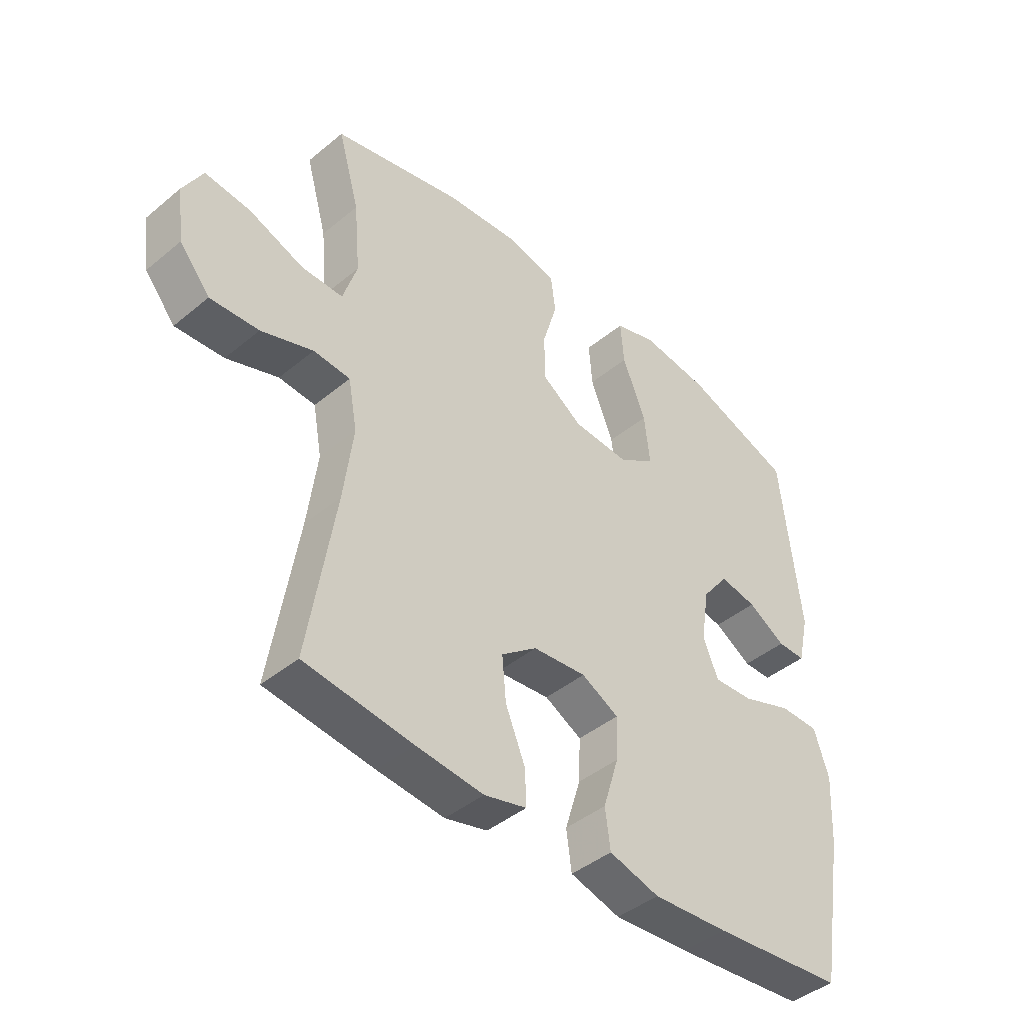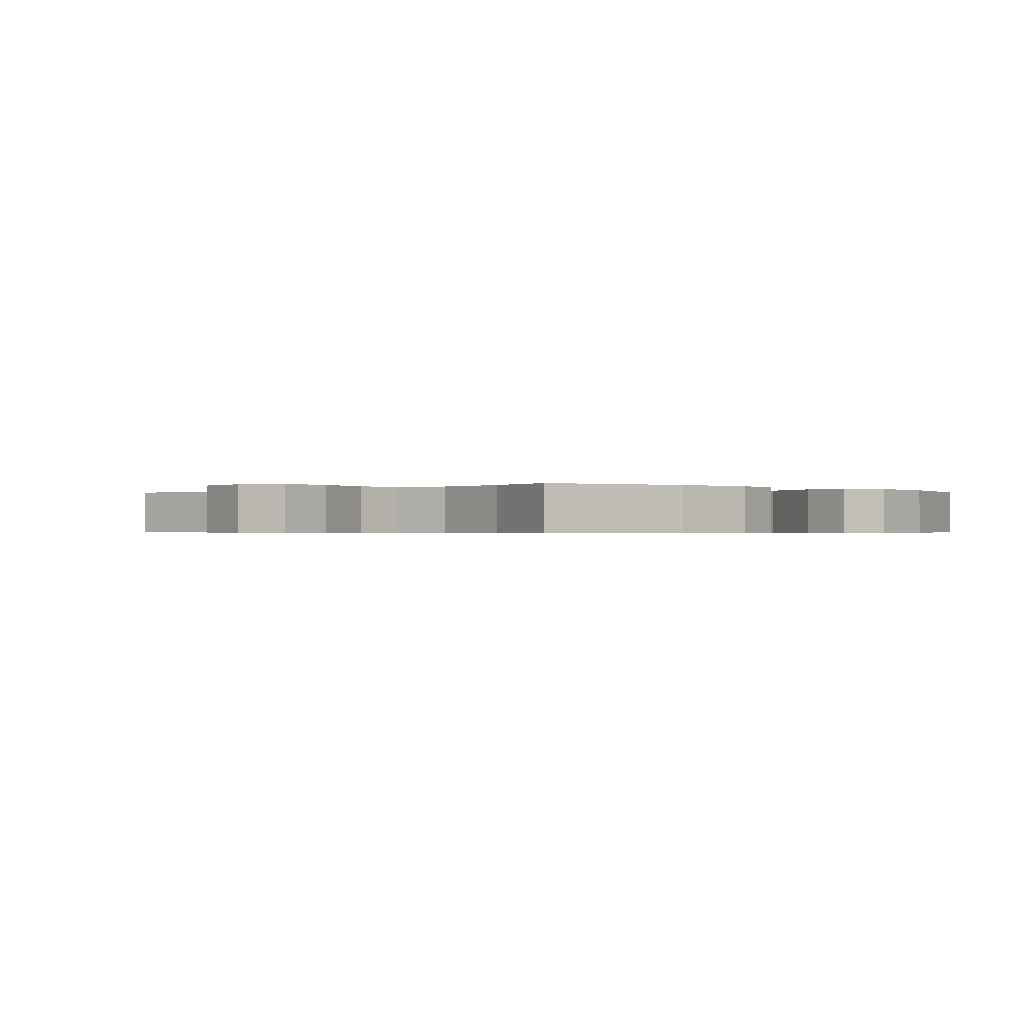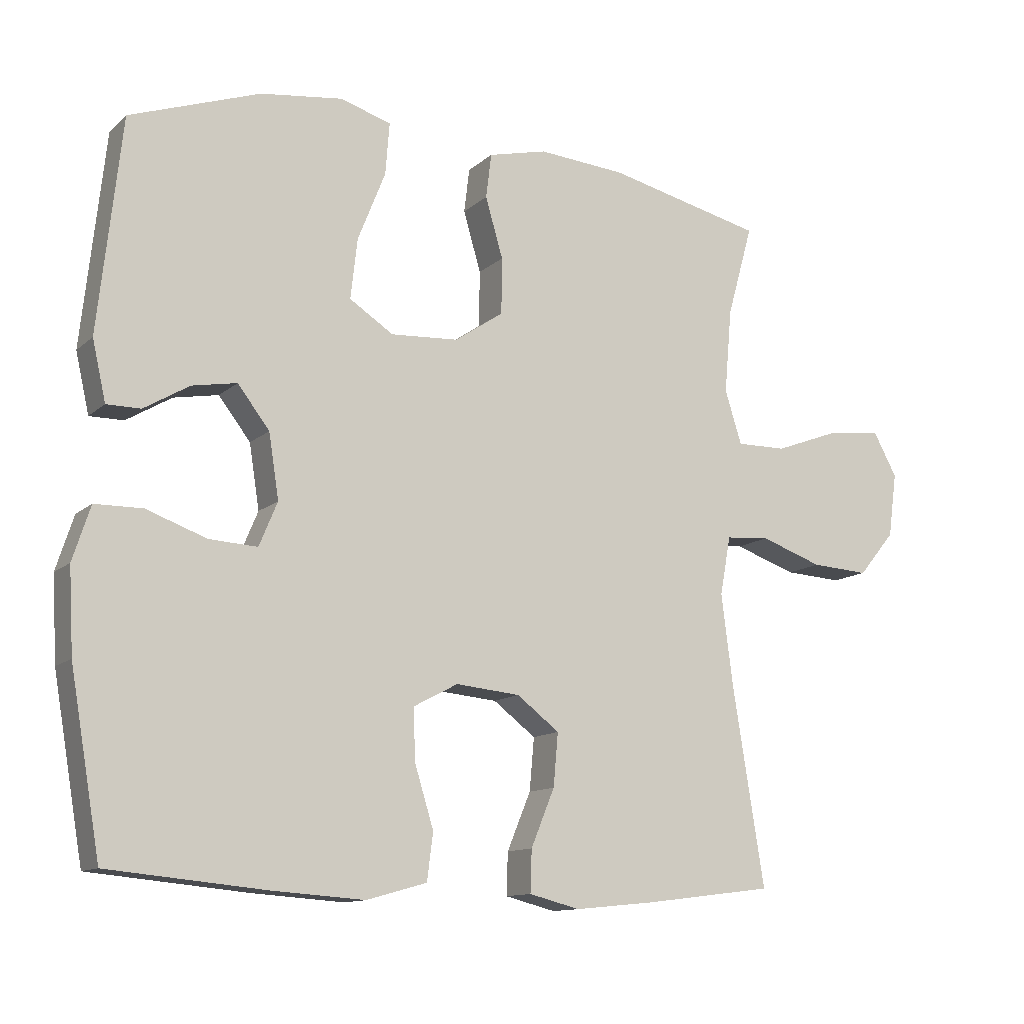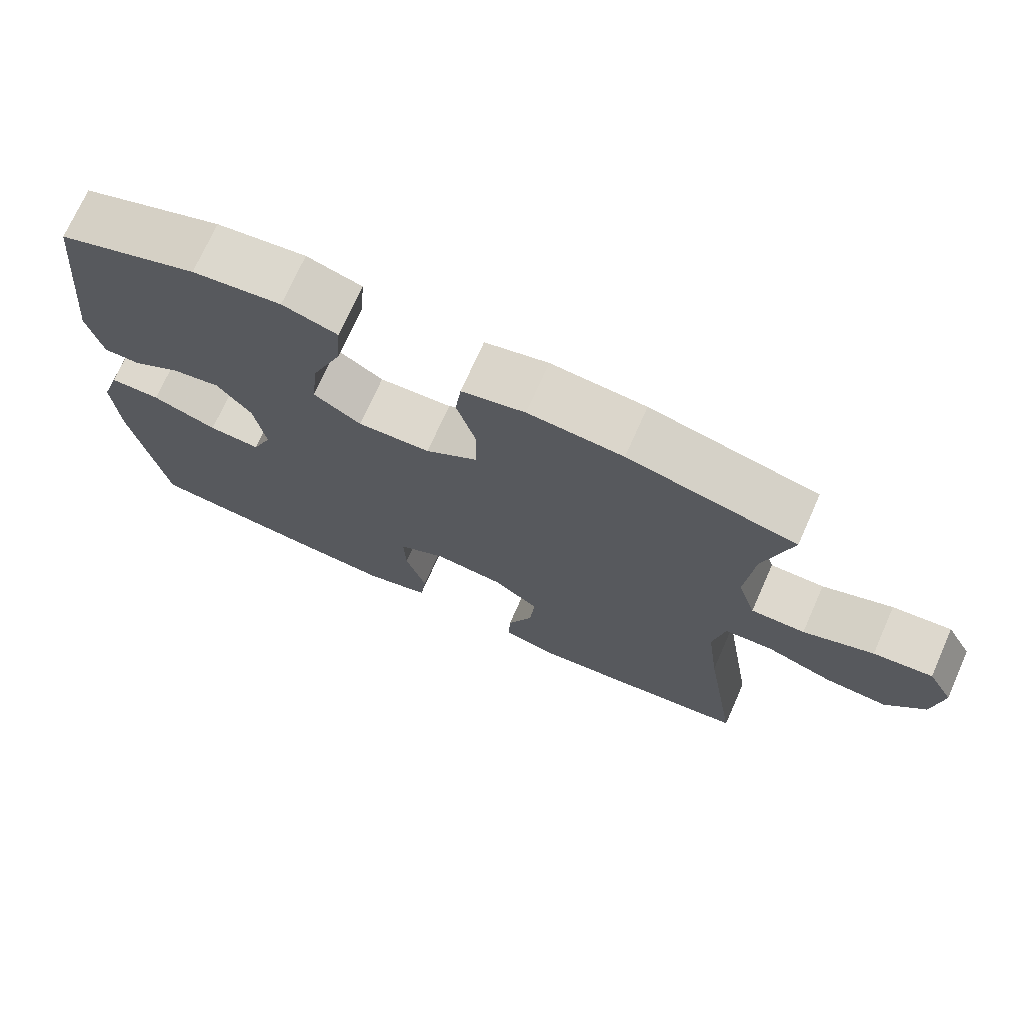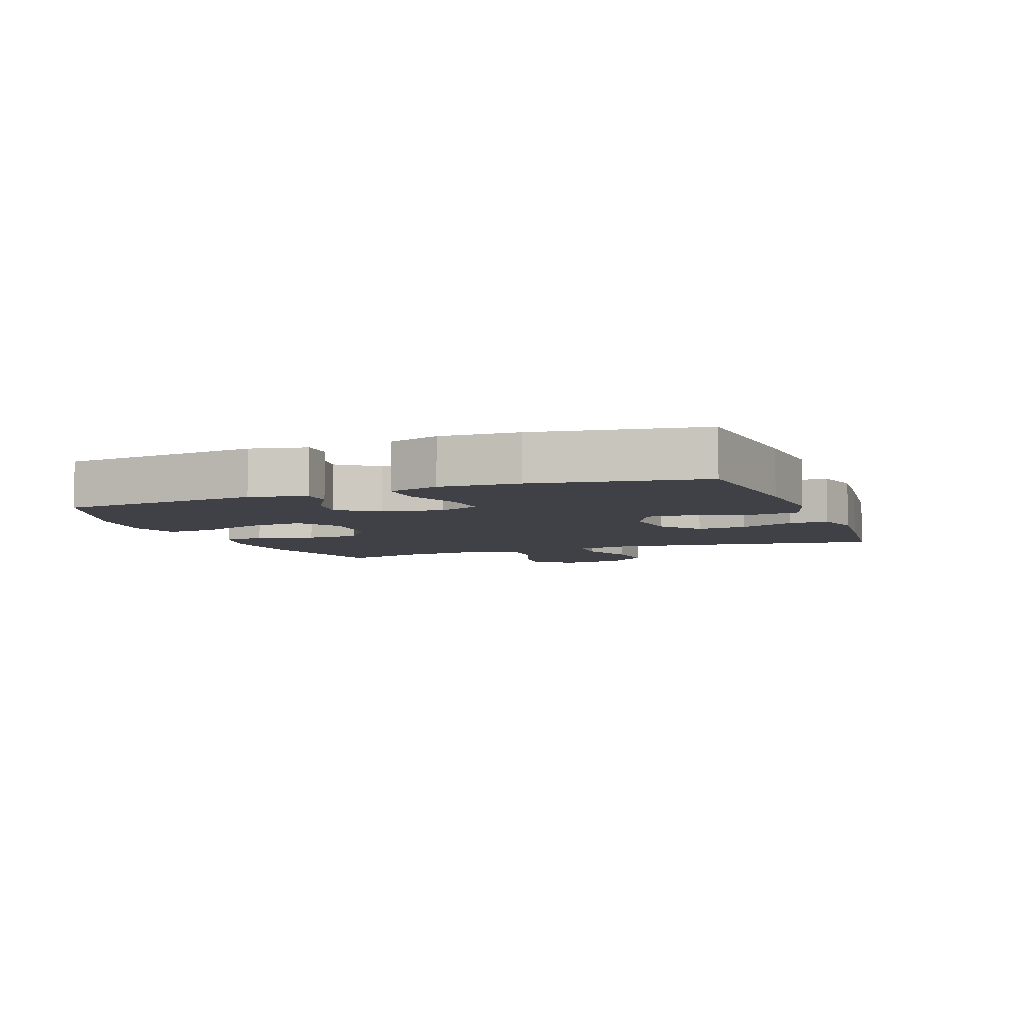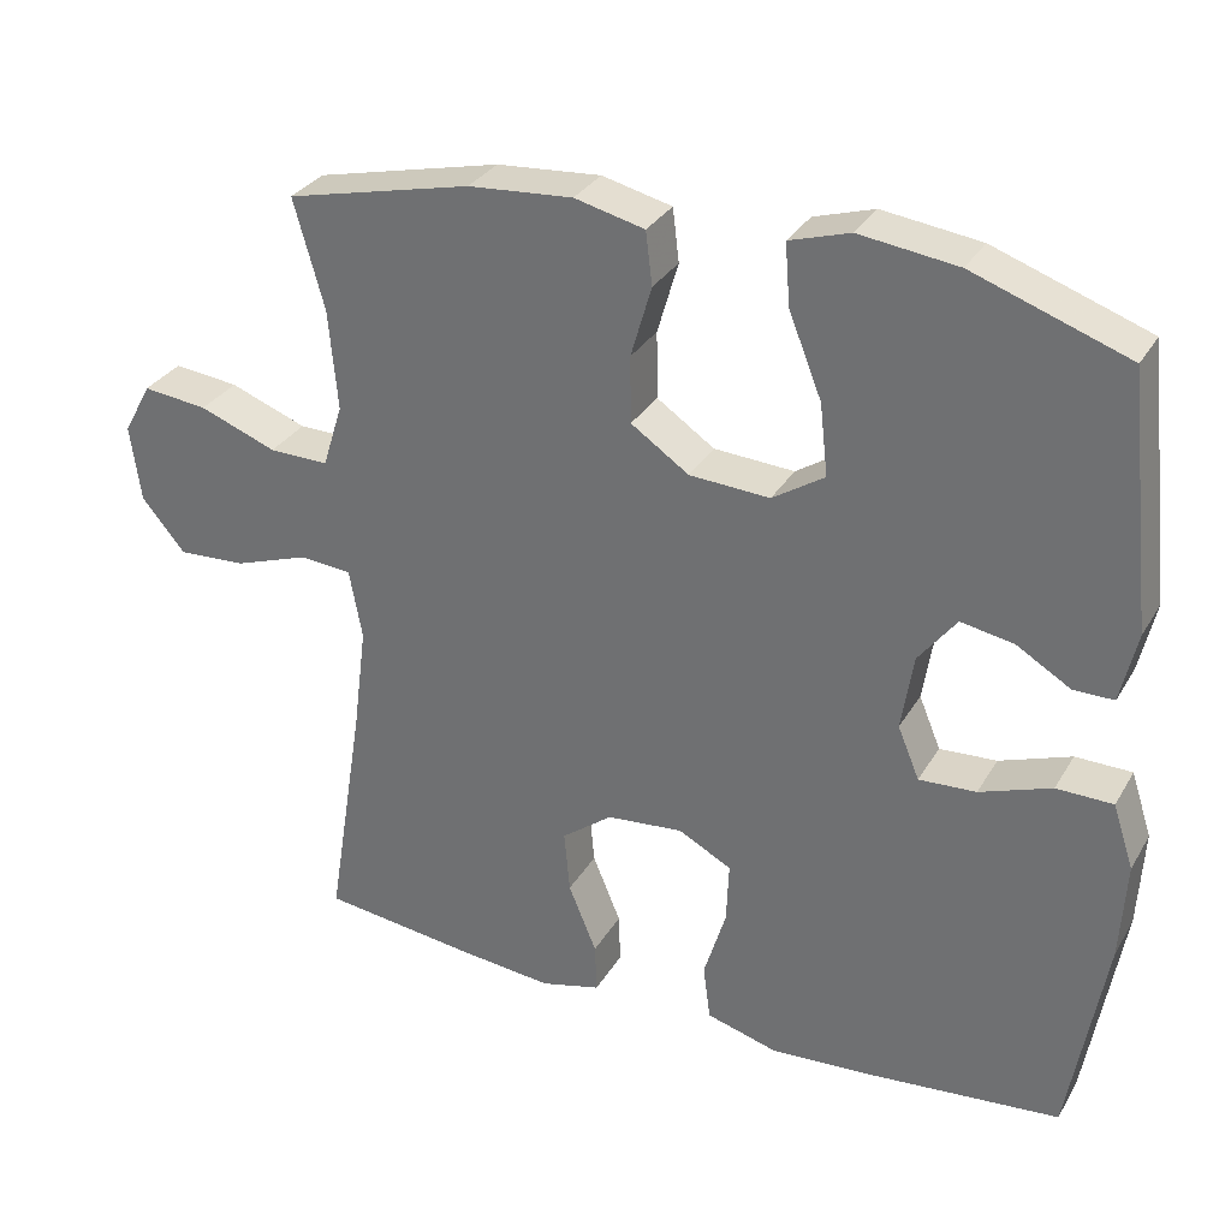
<metadata>
{"format":"obj","ext":"obj","renderer":"f3d","projection":"perspective","resolution":1024,"background":"white","views":[{"elev":-43.1,"azim":-45.6,"up":"+Z"},{"elev":-0.5,"azim":-43.8,"up":"+Y"},{"elev":-12.2,"azim":151.9,"up":"+Z"},{"elev":72.4,"azim":-156.0,"up":"+Z"},{"elev":-6.0,"azim":110.9,"up":"+Y"},{"elev":31.2,"azim":25.7,"up":"+Z"}]}
</metadata>
<code>
v -0.5 0.07 0.5
v -0.269 0.07 0.554
v -0.139 0.07 0.564
v -0.052 0.07 0.543
v -0.044 0.07 0.477
v -0.07 0.07 0.388
v -0.069 0.07 0.305
v 0.003 0.07 0.256
v 0.103 0.07 0.25
v 0.168 0.07 0.292
v 0.158 0.07 0.381
v 0.117 0.07 0.484
v 0.111 0.07 0.561
v 0.186 0.07 0.584
v 0.308 0.07 0.568
v 0.5 0.07 0.5
v 0.534 0.07 0.186
v 0.514 0.07 0.098
v 0.464 0.07 0.098
v 0.397 0.07 0.138
v 0.331 0.07 0.15
v 0.284 0.07 0.089
v 0.269 0.07 -0.006
v 0.296 0.07 -0.071
v 0.367 0.07 -0.067
v 0.456 0.07 -0.035
v 0.526 0.07 -0.036
v 0.552 0.07 -0.116
v 0.545 0.07 -0.239
v 0.5 0.07 -0.5
v 0.266 0.07 -0.522
v 0.132 0.07 -0.531
v 0.043 0.07 -0.506
v 0.034 0.07 -0.437
v 0.062 0.07 -0.346
v 0.065 0.07 -0.27
v -0.001 0.07 -0.235
v -0.096 0.07 -0.244
v -0.159 0.07 -0.292
v -0.152 0.07 -0.37
v -0.117 0.07 -0.455
v -0.115 0.07 -0.517
v -0.19 0.07 -0.536
v -0.309 0.07 -0.524
v -0.5 0.07 -0.5
v -0.453 0.07 -0.206
v -0.436 0.07 -0.073
v -0.452 0.07 0.014
v -0.517 0.07 0.019
v -0.609 0.07 -0.013
v -0.695 0.07 -0.018
v -0.749 0.07 0.047
v -0.762 0.07 0.142
v -0.727 0.07 0.206
v -0.646 0.07 0.197
v -0.55 0.07 0.161
v -0.476 0.07 0.16
v -0.451 0.07 0.239
v -0.462 0.07 0.364
v -0.5 0 0.5
v -0.269 0 0.554
v -0.139 0 0.564
v -0.052 0 0.543
v -0.044 0 0.477
v -0.07 0 0.388
v -0.069 0 0.305
v 0.003 0 0.256
v 0.103 0 0.25
v 0.168 0 0.292
v 0.158 0 0.381
v 0.117 0 0.484
v 0.111 0 0.561
v 0.186 0 0.584
v 0.308 0 0.568
v 0.5 0 0.5
v 0.534 0 0.186
v 0.514 0 0.098
v 0.464 0 0.098
v 0.397 0 0.138
v 0.331 0 0.15
v 0.284 0 0.089
v 0.269 0 -0.006
v 0.296 0 -0.071
v 0.367 0 -0.067
v 0.456 0 -0.035
v 0.526 0 -0.036
v 0.552 0 -0.116
v 0.545 0 -0.239
v 0.5 0 -0.5
v 0.266 0 -0.522
v 0.132 0 -0.531
v 0.043 0 -0.506
v 0.034 0 -0.437
v 0.062 0 -0.346
v 0.065 0 -0.27
v -0.001 0 -0.235
v -0.096 0 -0.244
v -0.159 0 -0.292
v -0.152 0 -0.37
v -0.117 0 -0.455
v -0.115 0 -0.517
v -0.19 0 -0.536
v -0.309 0 -0.524
v -0.5 0 -0.5
v -0.453 0 -0.206
v -0.436 0 -0.073
v -0.452 0 0.014
v -0.517 0 0.019
v -0.609 0 -0.013
v -0.695 0 -0.018
v -0.749 0 0.047
v -0.762 0 0.142
v -0.727 0 0.206
v -0.646 0 0.197
v -0.55 0 0.161
v -0.476 0 0.16
v -0.451 0 0.239
v -0.462 0 0.364
f 54 55 56
f 53 54 56
f 52 53 56
f 51 52 56
f 50 51 56
f 49 50 56
f 48 49 56 57
f 47 48 57 58
f 44 45 46
f 43 44 46
f 42 43 46
f 41 42 46
f 40 41 46
f 39 40 46 47
f 38 39 47 58
f 33 34 35
f 32 33 35
f 31 32 35
f 30 31 35
f 29 30 35
f 28 29 35
f 27 28 35
f 26 27 35
f 25 26 35
f 24 25 35 36
f 23 24 36 37
f 18 19 20
f 17 18 20
f 16 17 20
f 15 16 20
f 14 15 20
f 13 14 20
f 12 13 20
f 11 12 20
f 10 11 20 21
f 9 10 21 22
f 4 5 6
f 3 4 6
f 2 3 6
f 1 2 6
f 59 1 6
f 59 6 7
f 58 59 7 8
f 37 38 58
f 23 37 58
f 22 23 58
f 9 22 58
f 8 9 58
f 115 114 113
f 115 113 112
f 115 112 111
f 115 111 110
f 115 110 109
f 115 109 108
f 116 115 108 107
f 117 116 107 106
f 105 104 103
f 105 103 102
f 105 102 101
f 105 101 100
f 105 100 99
f 106 105 99 98
f 117 106 98 97
f 94 93 92
f 94 92 91
f 94 91 90
f 94 90 89
f 94 89 88
f 94 88 87
f 94 87 86
f 94 86 85
f 94 85 84
f 95 94 84 83
f 96 95 83 82
f 79 78 77
f 79 77 76
f 79 76 75
f 79 75 74
f 79 74 73
f 79 73 72
f 79 72 71
f 79 71 70
f 80 79 70 69
f 81 80 69 68
f 65 64 63
f 65 63 62
f 65 62 61
f 65 61 60
f 65 60 118
f 66 65 118
f 67 66 118 117
f 117 97 96
f 117 96 82
f 117 82 81
f 117 81 68
f 117 68 67
f 1 60 61 2
f 2 61 62 3
f 3 62 63 4
f 4 63 64 5
f 5 64 65 6
f 6 65 66 7
f 7 66 67 8
f 8 67 68 9
f 9 68 69 10
f 10 69 70 11
f 11 70 71 12
f 12 71 72 13
f 13 72 73 14
f 14 73 74 15
f 15 74 75 16
f 16 75 76 17
f 17 76 77 18
f 18 77 78 19
f 19 78 79 20
f 20 79 80 21
f 21 80 81 22
f 22 81 82 23
f 23 82 83 24
f 24 83 84 25
f 25 84 85 26
f 26 85 86 27
f 27 86 87 28
f 28 87 88 29
f 29 88 89 30
f 30 89 90 31
f 31 90 91 32
f 32 91 92 33
f 33 92 93 34
f 34 93 94 35
f 35 94 95 36
f 36 95 96 37
f 37 96 97 38
f 38 97 98 39
f 39 98 99 40
f 40 99 100 41
f 41 100 101 42
f 42 101 102 43
f 43 102 103 44
f 44 103 104 45
f 45 104 105 46
f 46 105 106 47
f 47 106 107 48
f 48 107 108 49
f 49 108 109 50
f 50 109 110 51
f 51 110 111 52
f 52 111 112 53
f 53 112 113 54
f 54 113 114 55
f 55 114 115 56
f 56 115 116 57
f 57 116 117 58
f 58 117 118 59
f 59 118 60 1

</code>
